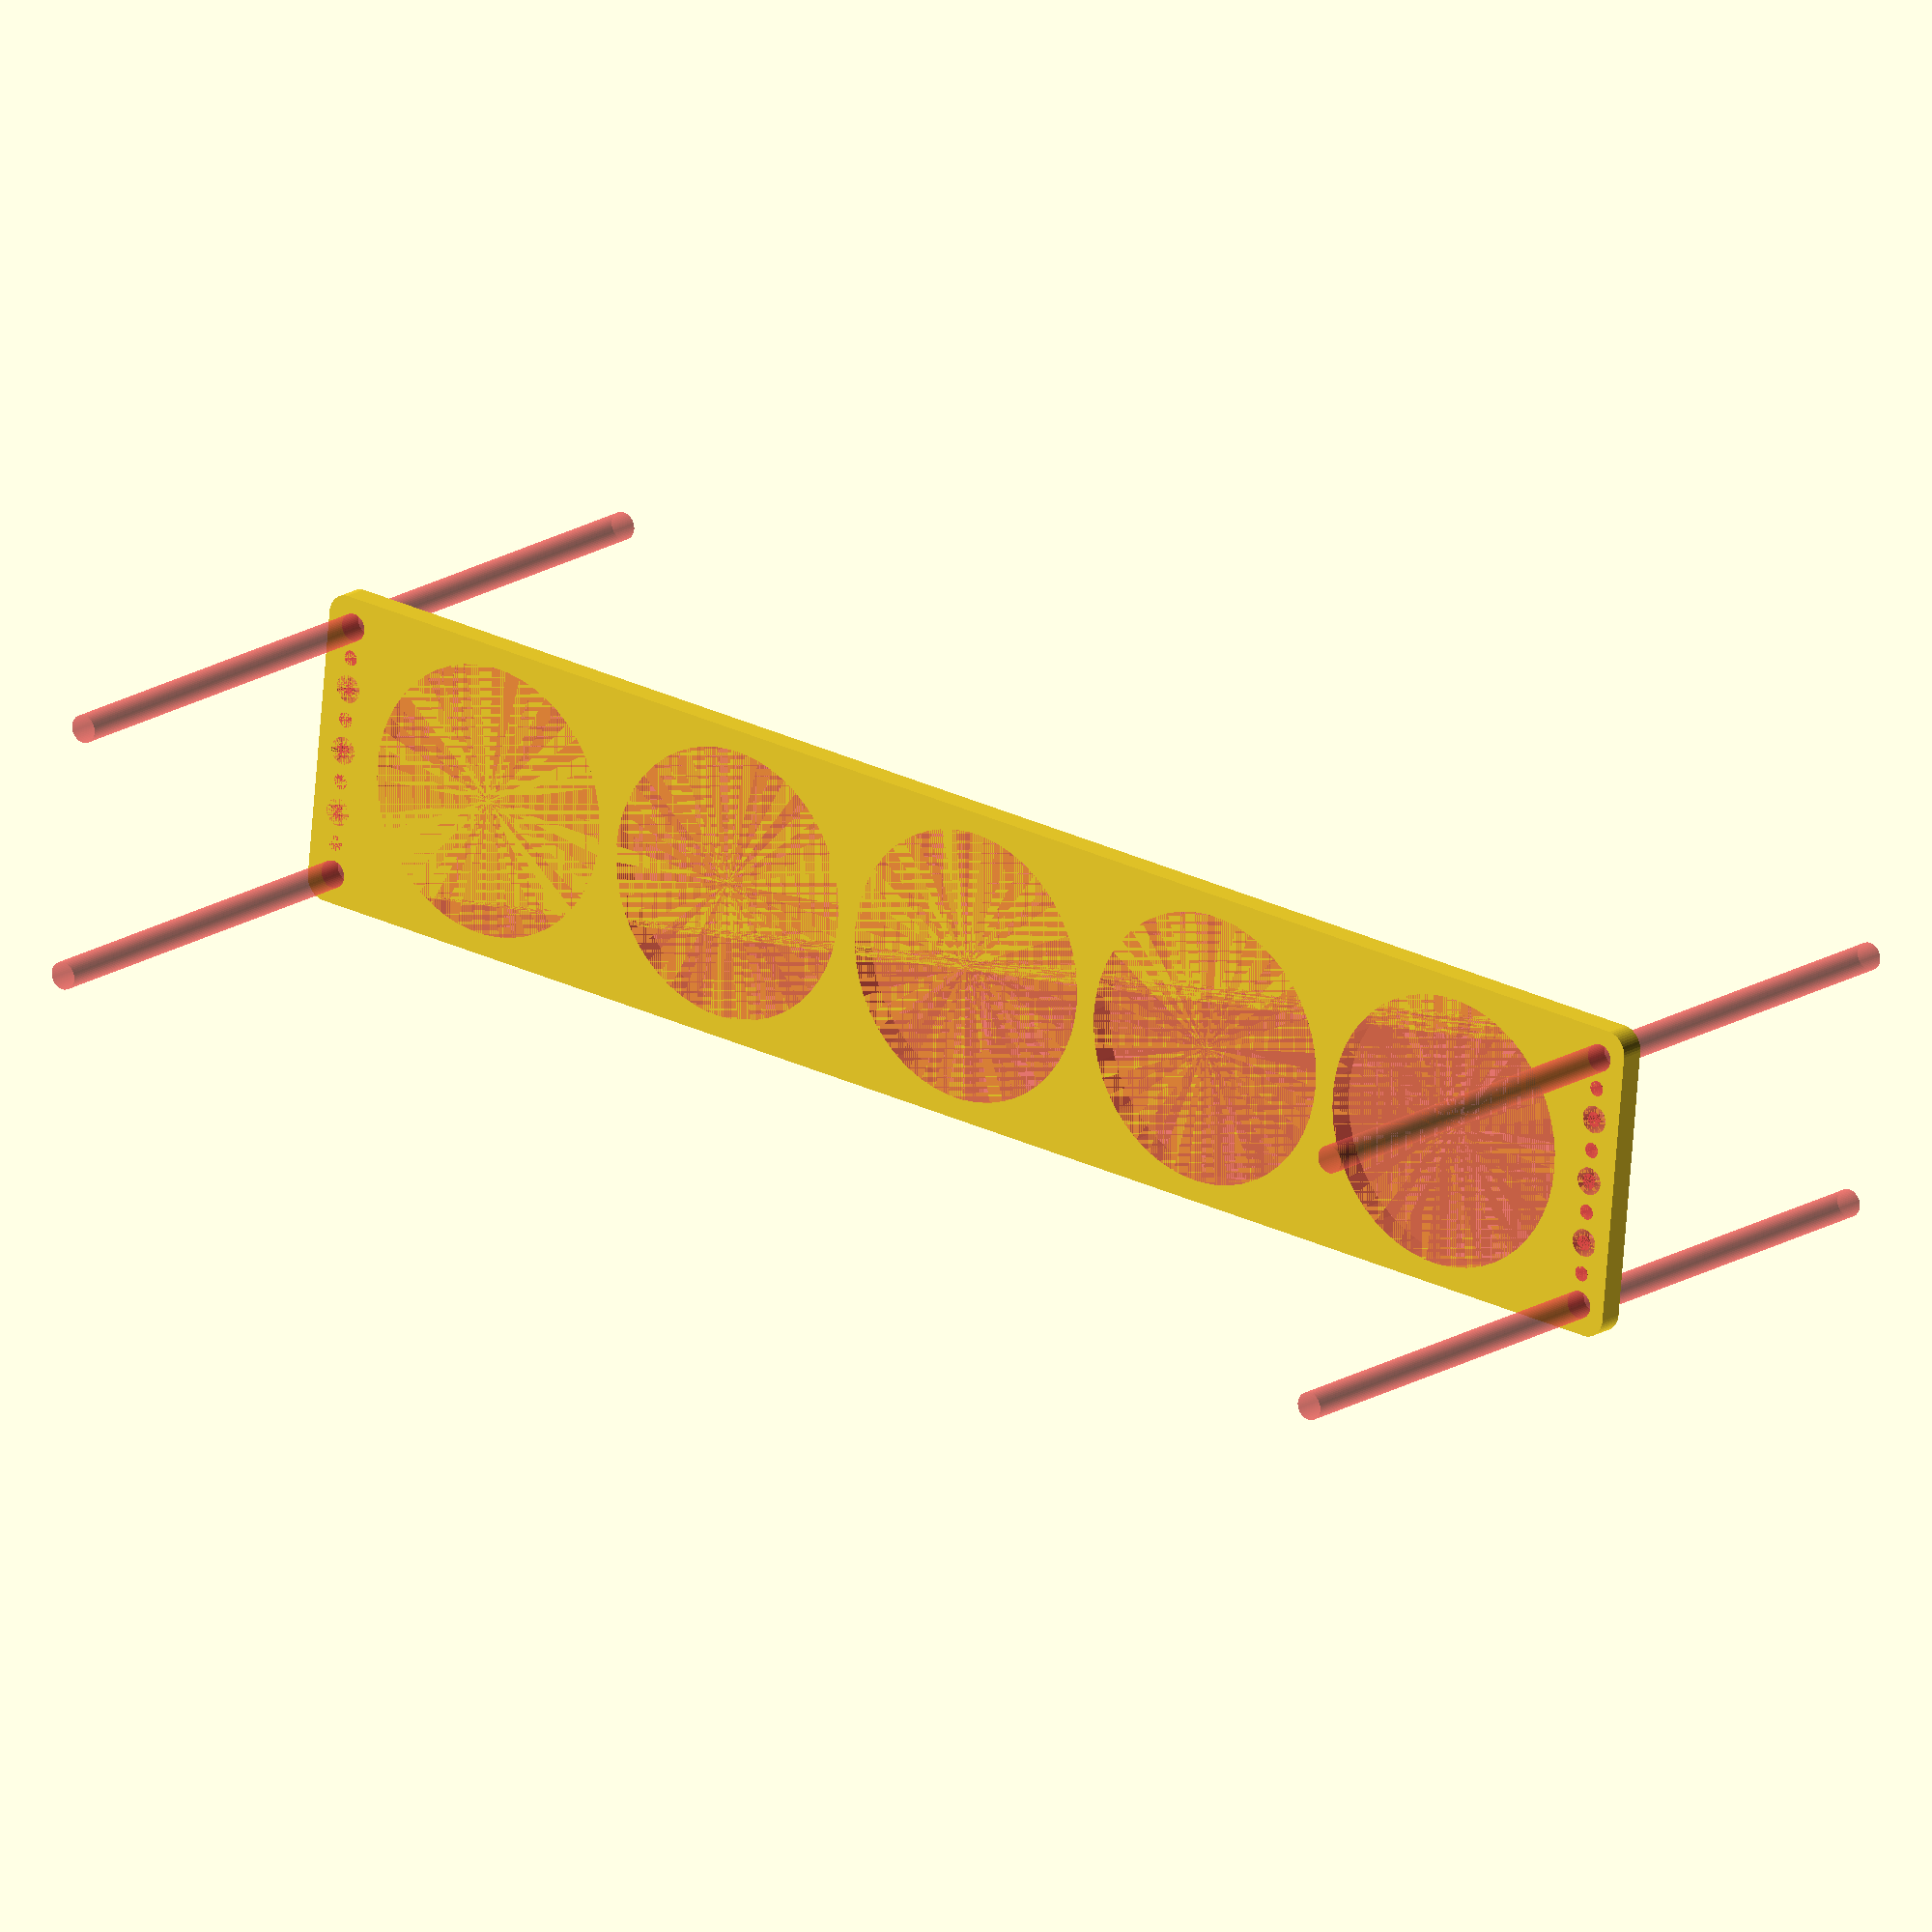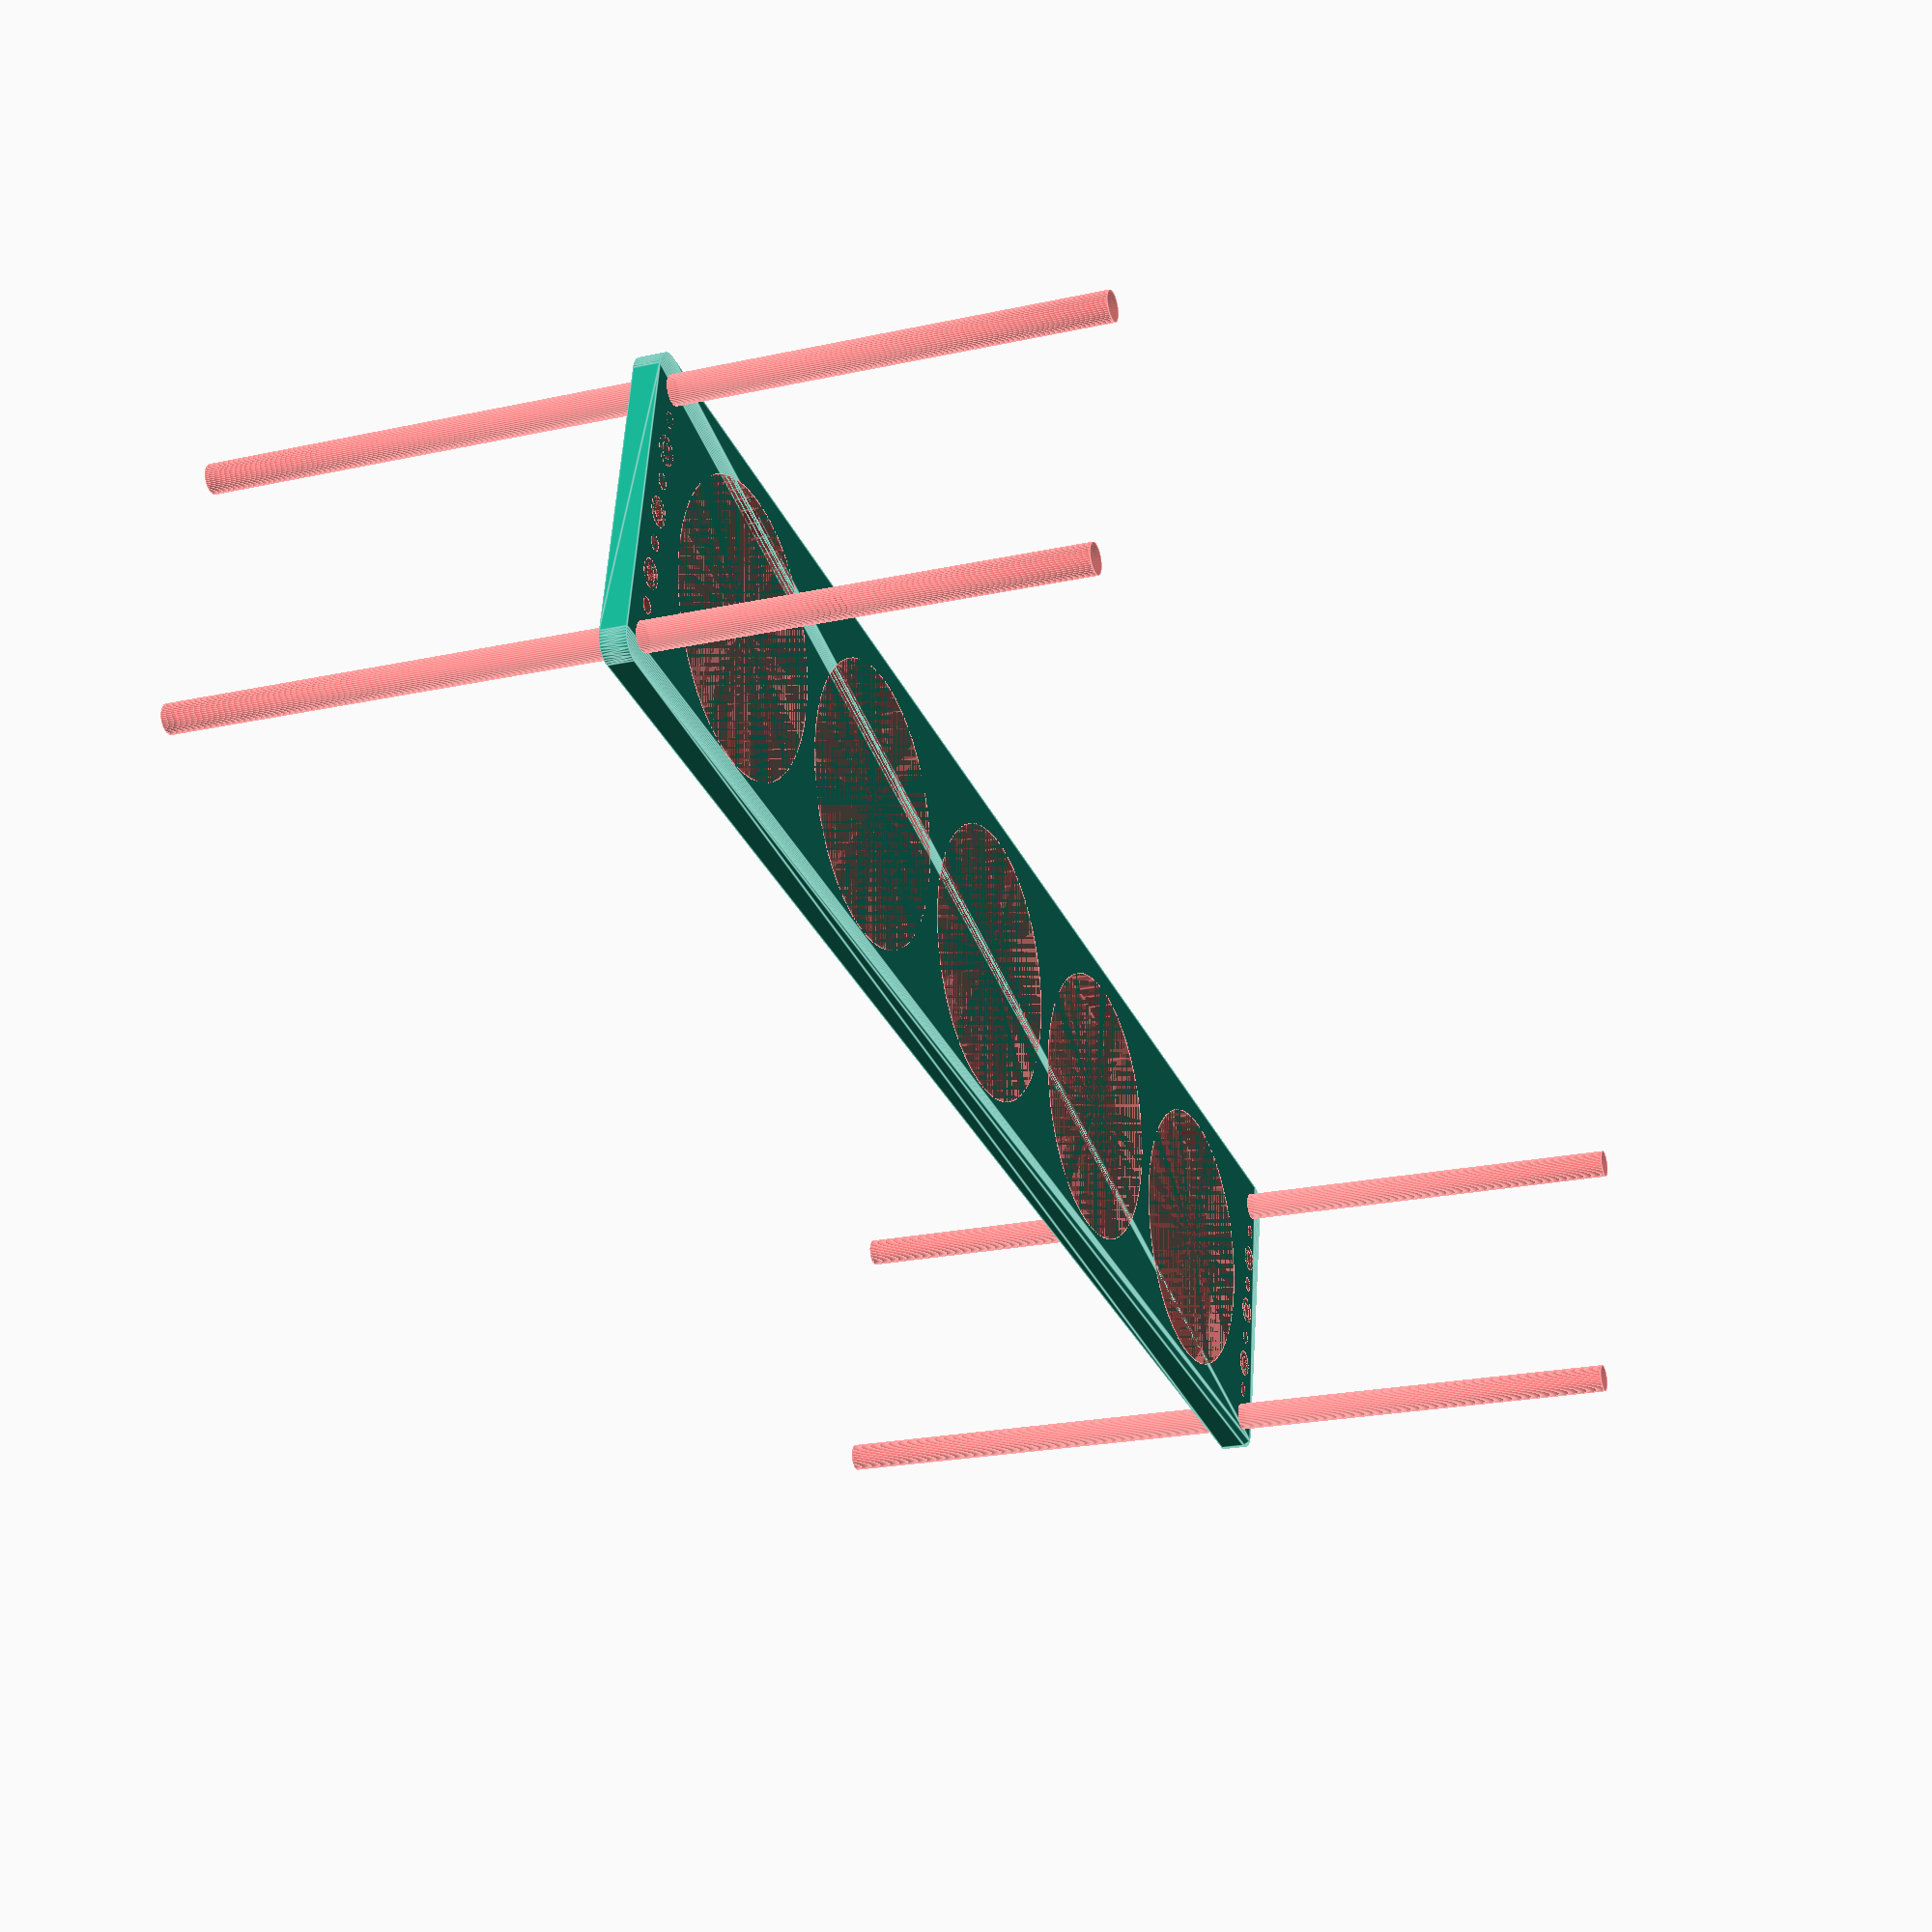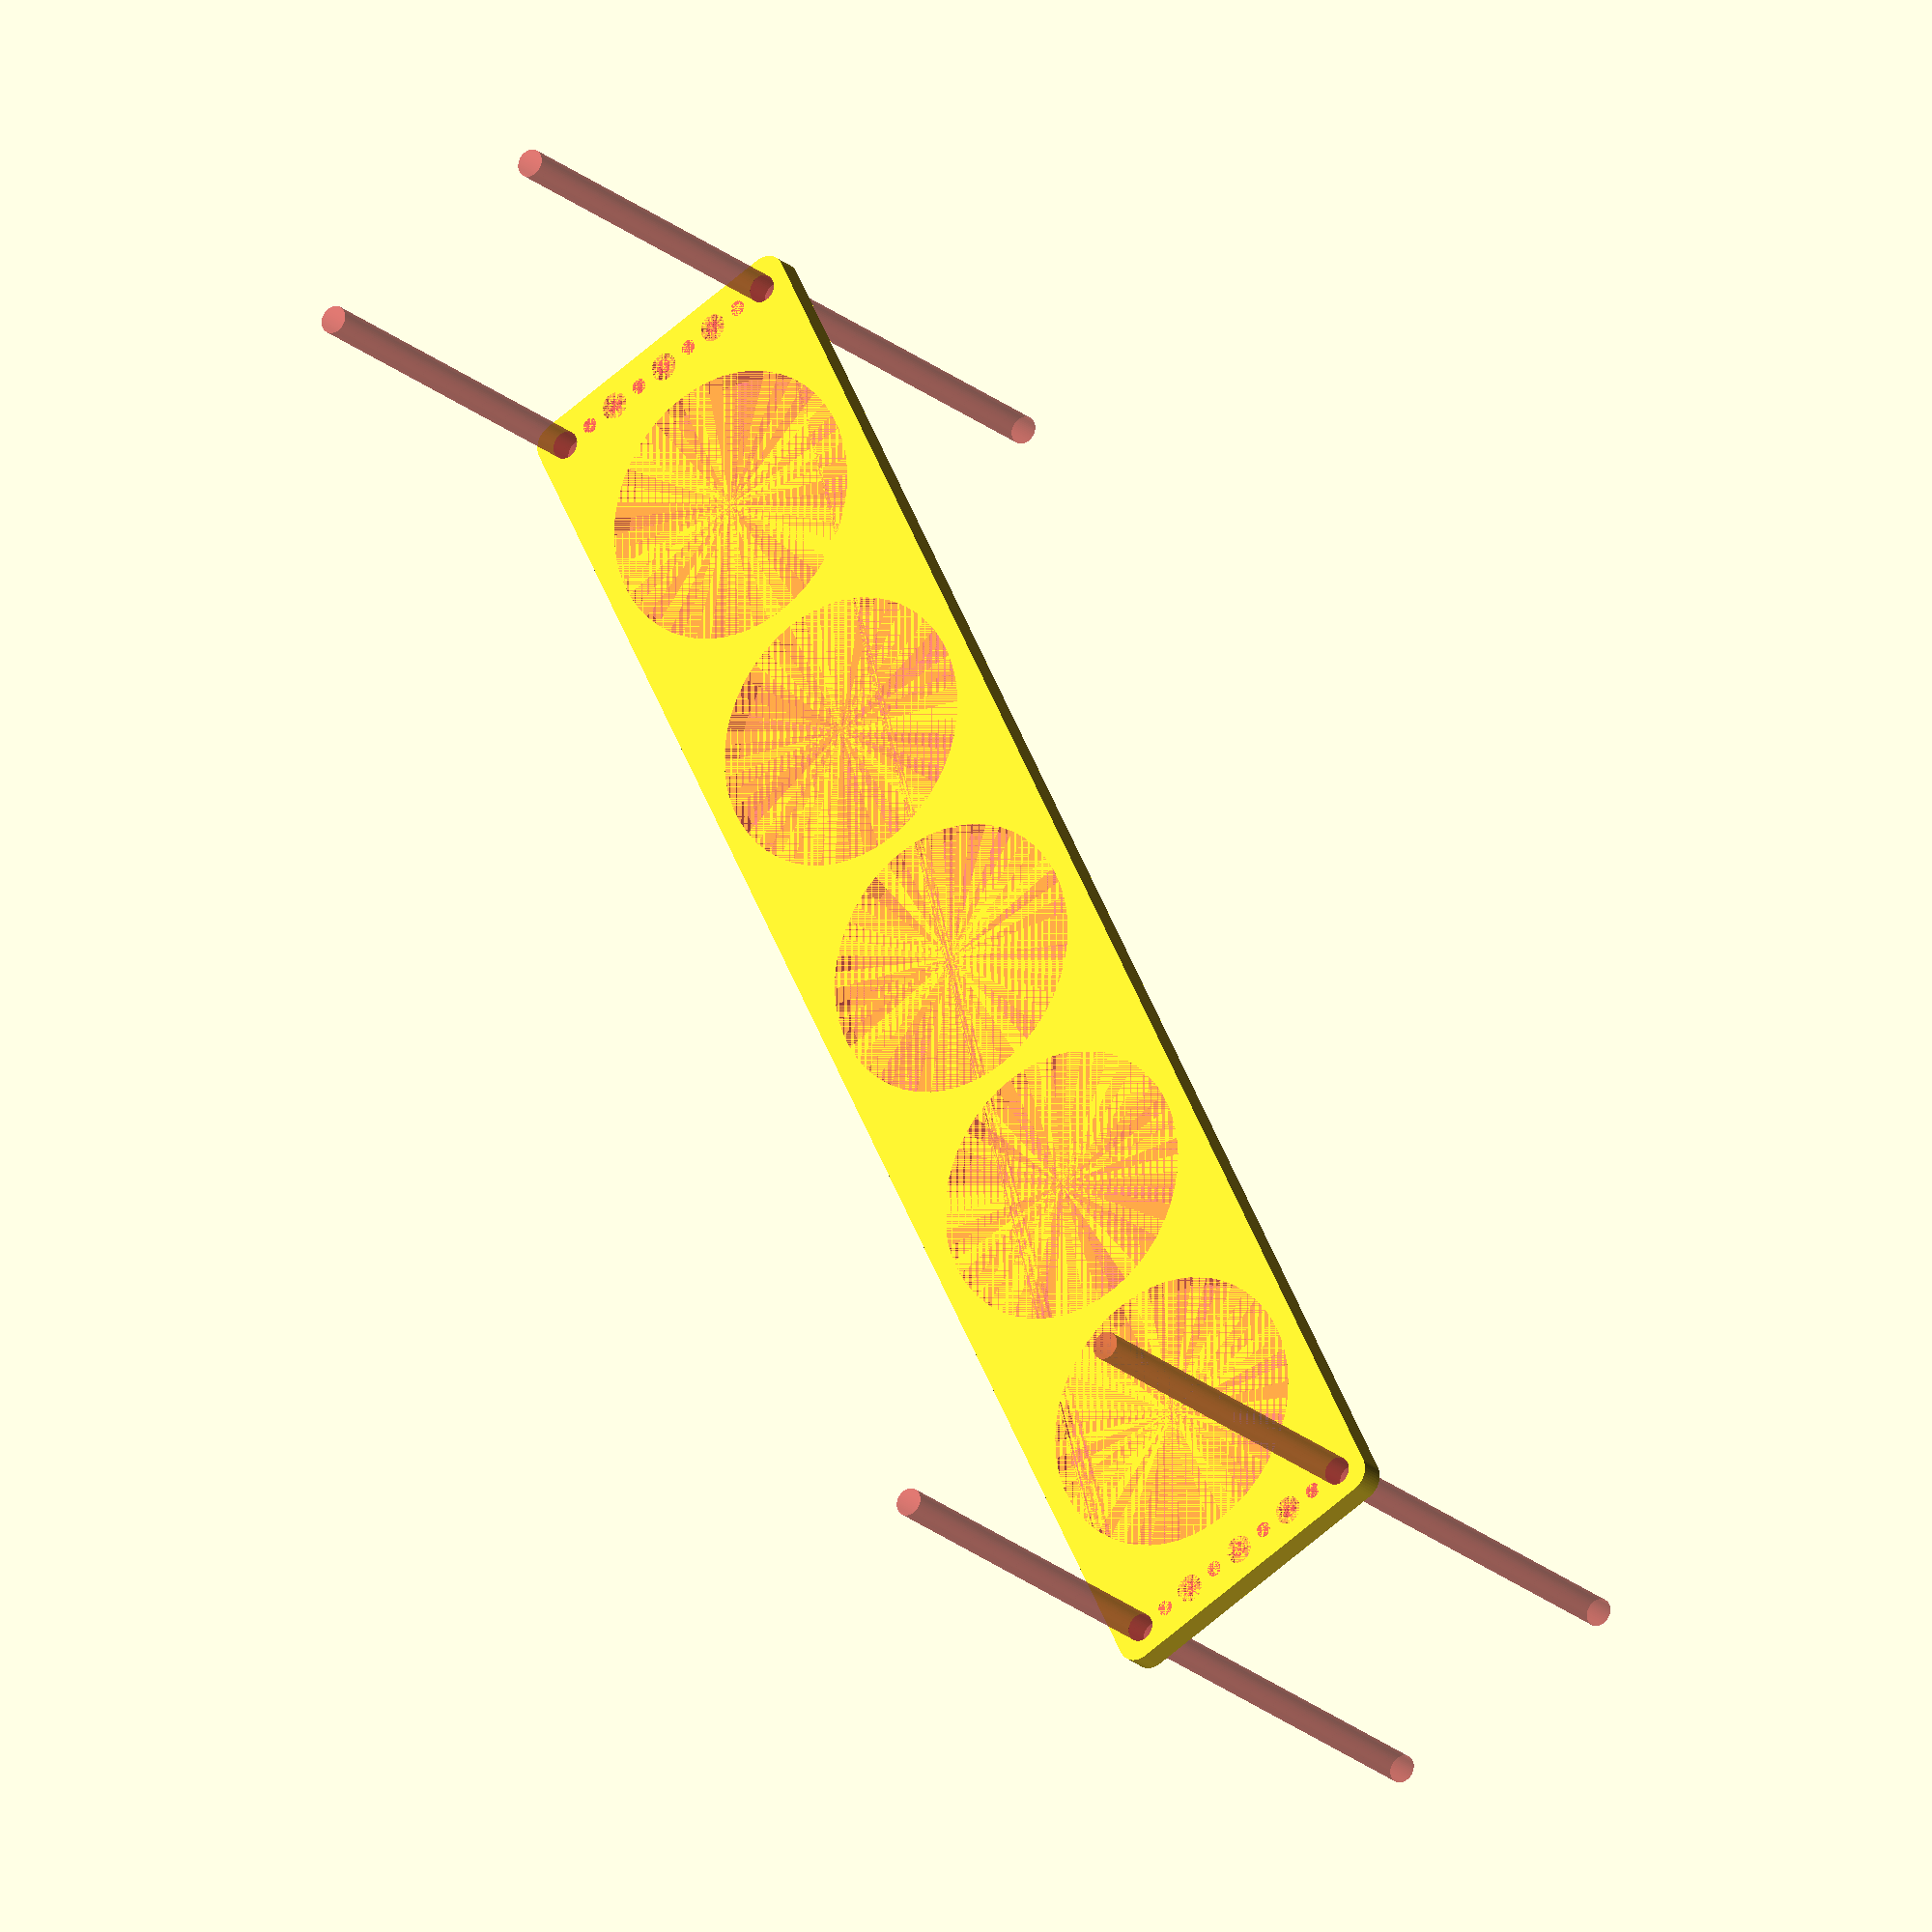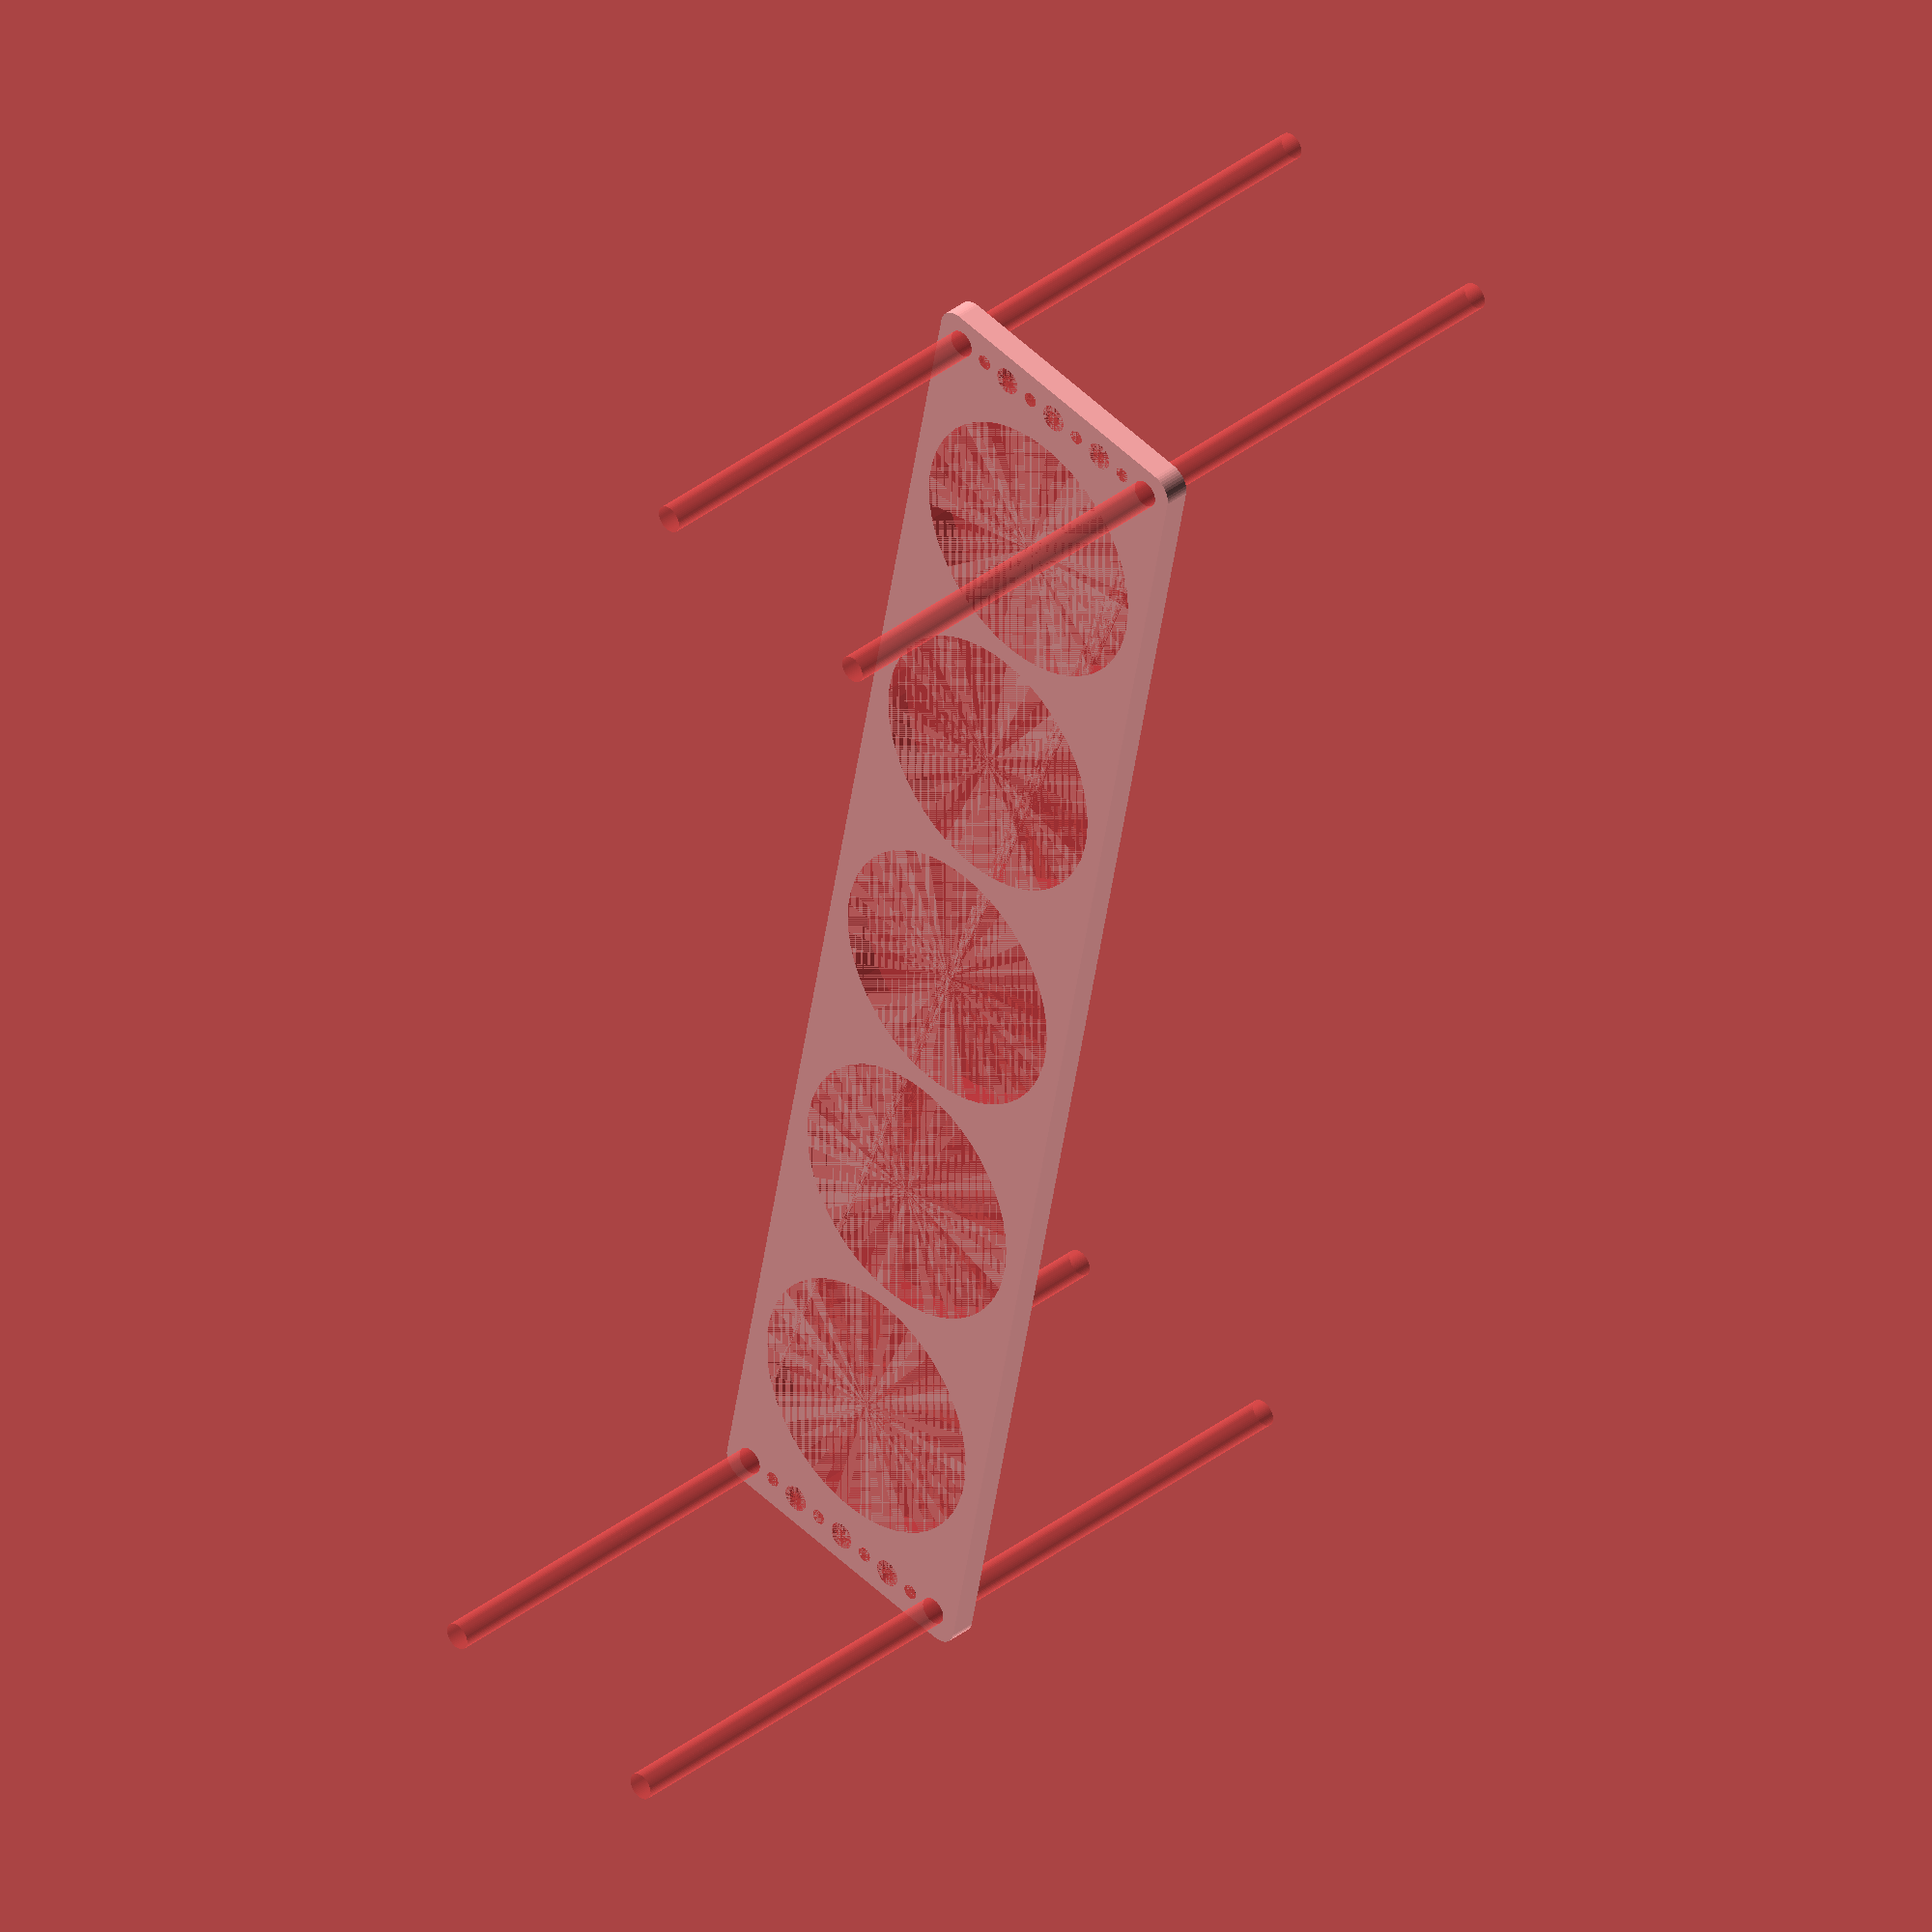
<openscad>
$fn = 50;


difference() {
	union() {
		hull() {
			translate(v = [-182.0000000000, 32.0000000000, 0]) {
				cylinder(h = 6, r = 5);
			}
			translate(v = [182.0000000000, 32.0000000000, 0]) {
				cylinder(h = 6, r = 5);
			}
			translate(v = [-182.0000000000, -32.0000000000, 0]) {
				cylinder(h = 6, r = 5);
			}
			translate(v = [182.0000000000, -32.0000000000, 0]) {
				cylinder(h = 6, r = 5);
			}
		}
	}
	union() {
		#translate(v = [-180.0000000000, -30.0000000000, 0]) {
			cylinder(h = 6, r = 3.2500000000);
		}
		#translate(v = [-180.0000000000, -15.0000000000, 0]) {
			cylinder(h = 6, r = 3.2500000000);
		}
		#translate(v = [-180.0000000000, 0.0000000000, 0]) {
			cylinder(h = 6, r = 3.2500000000);
		}
		#translate(v = [-180.0000000000, 15.0000000000, 0]) {
			cylinder(h = 6, r = 3.2500000000);
		}
		#translate(v = [-180.0000000000, 30.0000000000, 0]) {
			cylinder(h = 6, r = 3.2500000000);
		}
		#translate(v = [180.0000000000, -30.0000000000, 0]) {
			cylinder(h = 6, r = 3.2500000000);
		}
		#translate(v = [180.0000000000, -15.0000000000, 0]) {
			cylinder(h = 6, r = 3.2500000000);
		}
		#translate(v = [180.0000000000, 0.0000000000, 0]) {
			cylinder(h = 6, r = 3.2500000000);
		}
		#translate(v = [180.0000000000, 15.0000000000, 0]) {
			cylinder(h = 6, r = 3.2500000000);
		}
		#translate(v = [180.0000000000, 30.0000000000, 0]) {
			cylinder(h = 6, r = 3.2500000000);
		}
		#translate(v = [-180.0000000000, -30.0000000000, -100.0000000000]) {
			cylinder(h = 200, r = 3.2500000000);
		}
		#translate(v = [-180.0000000000, 30.0000000000, -100.0000000000]) {
			cylinder(h = 200, r = 3.2500000000);
		}
		#translate(v = [180.0000000000, -30.0000000000, -100.0000000000]) {
			cylinder(h = 200, r = 3.2500000000);
		}
		#translate(v = [180.0000000000, 30.0000000000, -100.0000000000]) {
			cylinder(h = 200, r = 3.2500000000);
		}
		#translate(v = [-180.0000000000, -30.0000000000, 0]) {
			cylinder(h = 6, r = 1.8000000000);
		}
		#translate(v = [-180.0000000000, -22.5000000000, 0]) {
			cylinder(h = 6, r = 1.8000000000);
		}
		#translate(v = [-180.0000000000, -15.0000000000, 0]) {
			cylinder(h = 6, r = 1.8000000000);
		}
		#translate(v = [-180.0000000000, -7.5000000000, 0]) {
			cylinder(h = 6, r = 1.8000000000);
		}
		#translate(v = [-180.0000000000, 0.0000000000, 0]) {
			cylinder(h = 6, r = 1.8000000000);
		}
		#translate(v = [-180.0000000000, 7.5000000000, 0]) {
			cylinder(h = 6, r = 1.8000000000);
		}
		#translate(v = [-180.0000000000, 15.0000000000, 0]) {
			cylinder(h = 6, r = 1.8000000000);
		}
		#translate(v = [-180.0000000000, 22.5000000000, 0]) {
			cylinder(h = 6, r = 1.8000000000);
		}
		#translate(v = [-180.0000000000, 30.0000000000, 0]) {
			cylinder(h = 6, r = 1.8000000000);
		}
		#translate(v = [180.0000000000, -30.0000000000, 0]) {
			cylinder(h = 6, r = 1.8000000000);
		}
		#translate(v = [180.0000000000, -22.5000000000, 0]) {
			cylinder(h = 6, r = 1.8000000000);
		}
		#translate(v = [180.0000000000, -15.0000000000, 0]) {
			cylinder(h = 6, r = 1.8000000000);
		}
		#translate(v = [180.0000000000, -7.5000000000, 0]) {
			cylinder(h = 6, r = 1.8000000000);
		}
		#translate(v = [180.0000000000, 0.0000000000, 0]) {
			cylinder(h = 6, r = 1.8000000000);
		}
		#translate(v = [180.0000000000, 7.5000000000, 0]) {
			cylinder(h = 6, r = 1.8000000000);
		}
		#translate(v = [180.0000000000, 15.0000000000, 0]) {
			cylinder(h = 6, r = 1.8000000000);
		}
		#translate(v = [180.0000000000, 22.5000000000, 0]) {
			cylinder(h = 6, r = 1.8000000000);
		}
		#translate(v = [180.0000000000, 30.0000000000, 0]) {
			cylinder(h = 6, r = 1.8000000000);
		}
		#translate(v = [-180.0000000000, -30.0000000000, 0]) {
			cylinder(h = 6, r = 1.8000000000);
		}
		#translate(v = [-180.0000000000, -22.5000000000, 0]) {
			cylinder(h = 6, r = 1.8000000000);
		}
		#translate(v = [-180.0000000000, -15.0000000000, 0]) {
			cylinder(h = 6, r = 1.8000000000);
		}
		#translate(v = [-180.0000000000, -7.5000000000, 0]) {
			cylinder(h = 6, r = 1.8000000000);
		}
		#translate(v = [-180.0000000000, 0.0000000000, 0]) {
			cylinder(h = 6, r = 1.8000000000);
		}
		#translate(v = [-180.0000000000, 7.5000000000, 0]) {
			cylinder(h = 6, r = 1.8000000000);
		}
		#translate(v = [-180.0000000000, 15.0000000000, 0]) {
			cylinder(h = 6, r = 1.8000000000);
		}
		#translate(v = [-180.0000000000, 22.5000000000, 0]) {
			cylinder(h = 6, r = 1.8000000000);
		}
		#translate(v = [-180.0000000000, 30.0000000000, 0]) {
			cylinder(h = 6, r = 1.8000000000);
		}
		#translate(v = [180.0000000000, -30.0000000000, 0]) {
			cylinder(h = 6, r = 1.8000000000);
		}
		#translate(v = [180.0000000000, -22.5000000000, 0]) {
			cylinder(h = 6, r = 1.8000000000);
		}
		#translate(v = [180.0000000000, -15.0000000000, 0]) {
			cylinder(h = 6, r = 1.8000000000);
		}
		#translate(v = [180.0000000000, -7.5000000000, 0]) {
			cylinder(h = 6, r = 1.8000000000);
		}
		#translate(v = [180.0000000000, 0.0000000000, 0]) {
			cylinder(h = 6, r = 1.8000000000);
		}
		#translate(v = [180.0000000000, 7.5000000000, 0]) {
			cylinder(h = 6, r = 1.8000000000);
		}
		#translate(v = [180.0000000000, 15.0000000000, 0]) {
			cylinder(h = 6, r = 1.8000000000);
		}
		#translate(v = [180.0000000000, 22.5000000000, 0]) {
			cylinder(h = 6, r = 1.8000000000);
		}
		#translate(v = [180.0000000000, 30.0000000000, 0]) {
			cylinder(h = 6, r = 1.8000000000);
		}
		#translate(v = [-180.0000000000, -30.0000000000, 0]) {
			cylinder(h = 6, r = 1.8000000000);
		}
		#translate(v = [-180.0000000000, -22.5000000000, 0]) {
			cylinder(h = 6, r = 1.8000000000);
		}
		#translate(v = [-180.0000000000, -15.0000000000, 0]) {
			cylinder(h = 6, r = 1.8000000000);
		}
		#translate(v = [-180.0000000000, -7.5000000000, 0]) {
			cylinder(h = 6, r = 1.8000000000);
		}
		#translate(v = [-180.0000000000, 0.0000000000, 0]) {
			cylinder(h = 6, r = 1.8000000000);
		}
		#translate(v = [-180.0000000000, 7.5000000000, 0]) {
			cylinder(h = 6, r = 1.8000000000);
		}
		#translate(v = [-180.0000000000, 15.0000000000, 0]) {
			cylinder(h = 6, r = 1.8000000000);
		}
		#translate(v = [-180.0000000000, 22.5000000000, 0]) {
			cylinder(h = 6, r = 1.8000000000);
		}
		#translate(v = [-180.0000000000, 30.0000000000, 0]) {
			cylinder(h = 6, r = 1.8000000000);
		}
		#translate(v = [180.0000000000, -30.0000000000, 0]) {
			cylinder(h = 6, r = 1.8000000000);
		}
		#translate(v = [180.0000000000, -22.5000000000, 0]) {
			cylinder(h = 6, r = 1.8000000000);
		}
		#translate(v = [180.0000000000, -15.0000000000, 0]) {
			cylinder(h = 6, r = 1.8000000000);
		}
		#translate(v = [180.0000000000, -7.5000000000, 0]) {
			cylinder(h = 6, r = 1.8000000000);
		}
		#translate(v = [180.0000000000, 0.0000000000, 0]) {
			cylinder(h = 6, r = 1.8000000000);
		}
		#translate(v = [180.0000000000, 7.5000000000, 0]) {
			cylinder(h = 6, r = 1.8000000000);
		}
		#translate(v = [180.0000000000, 15.0000000000, 0]) {
			cylinder(h = 6, r = 1.8000000000);
		}
		#translate(v = [180.0000000000, 22.5000000000, 0]) {
			cylinder(h = 6, r = 1.8000000000);
		}
		#translate(v = [180.0000000000, 30.0000000000, 0]) {
			cylinder(h = 6, r = 1.8000000000);
		}
		#translate(v = [-138.0000000000, 0, 0]) {
			cylinder(h = 6, r = 32.0000000000);
		}
		#translate(v = [-69.0000000000, 0, 0]) {
			cylinder(h = 6, r = 32.0000000000);
		}
		#cylinder(h = 6, r = 32.0000000000);
		#translate(v = [69.0000000000, 0, 0]) {
			cylinder(h = 6, r = 32.0000000000);
		}
		#translate(v = [138.0000000000, 0, 0]) {
			cylinder(h = 6, r = 32.0000000000);
		}
	}
}
</openscad>
<views>
elev=163.0 azim=174.4 roll=322.2 proj=o view=wireframe
elev=200.8 azim=190.5 roll=248.0 proj=p view=edges
elev=201.5 azim=64.0 roll=145.9 proj=o view=solid
elev=143.1 azim=280.9 roll=135.0 proj=o view=solid
</views>
